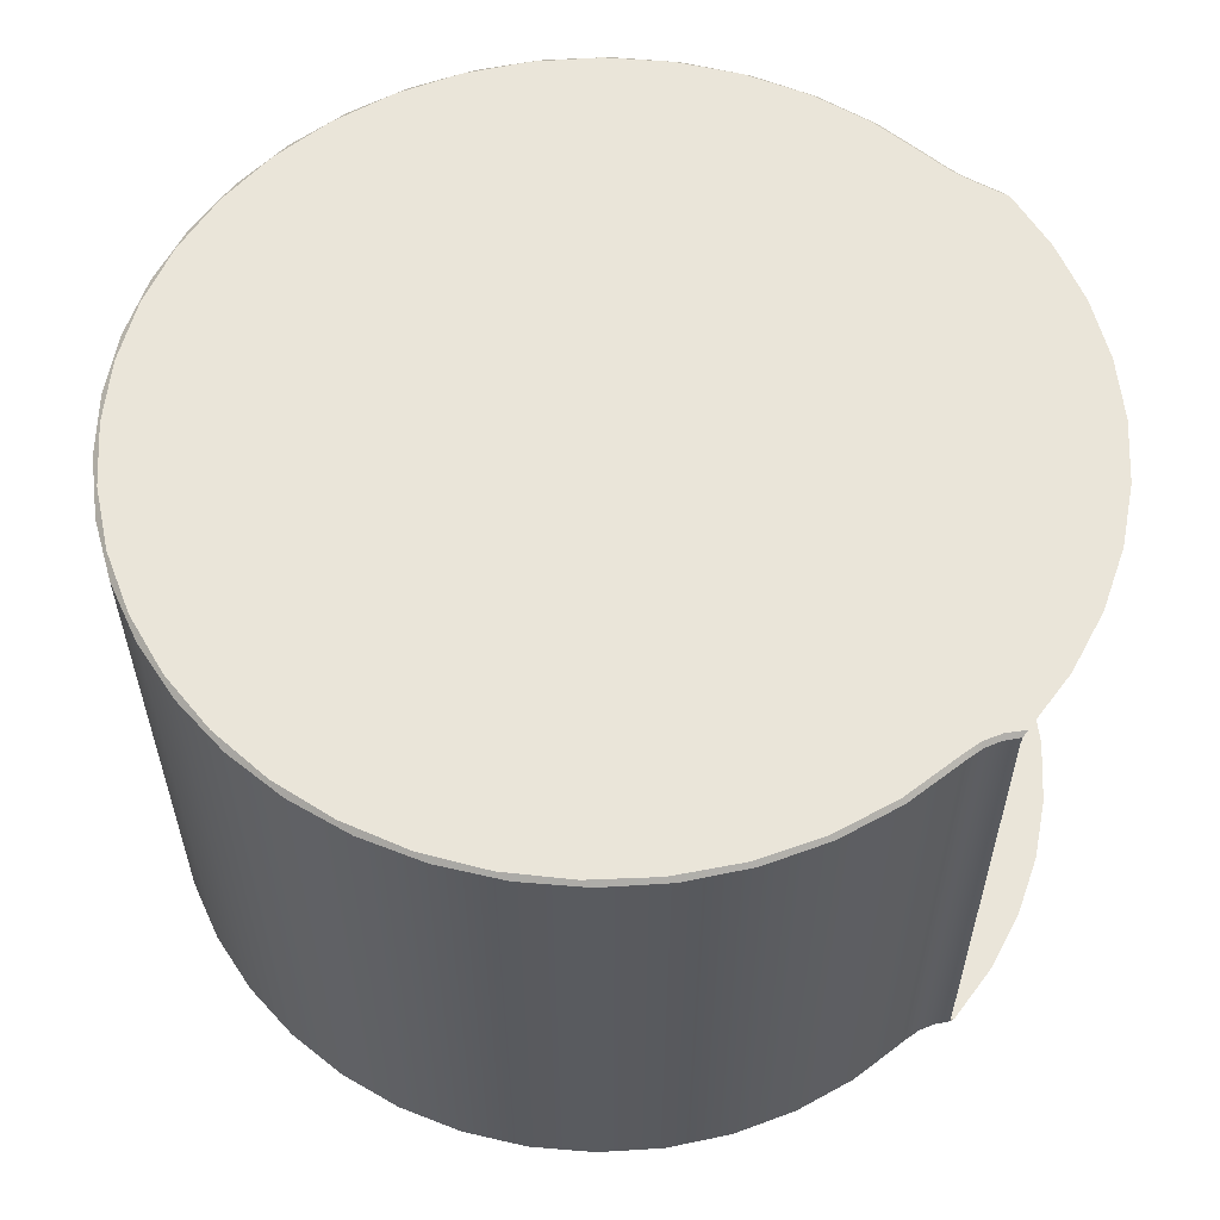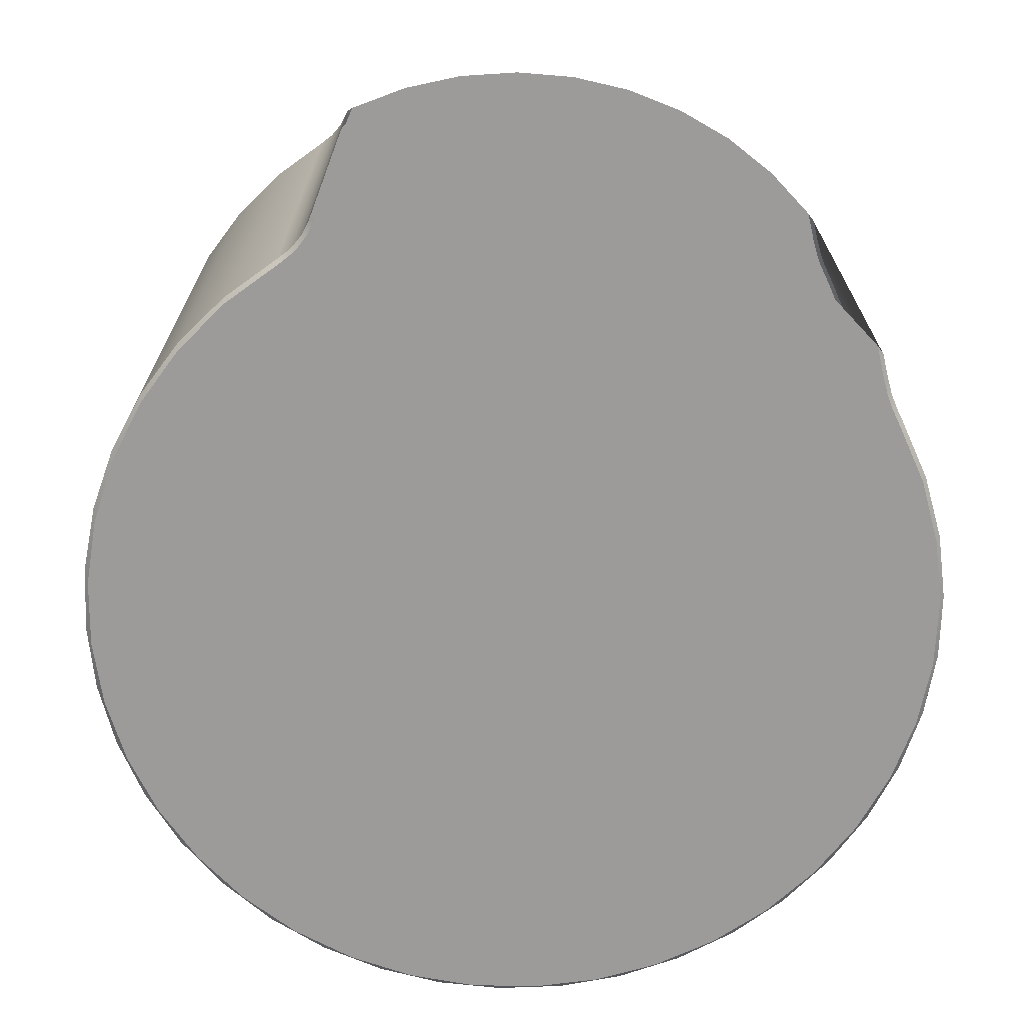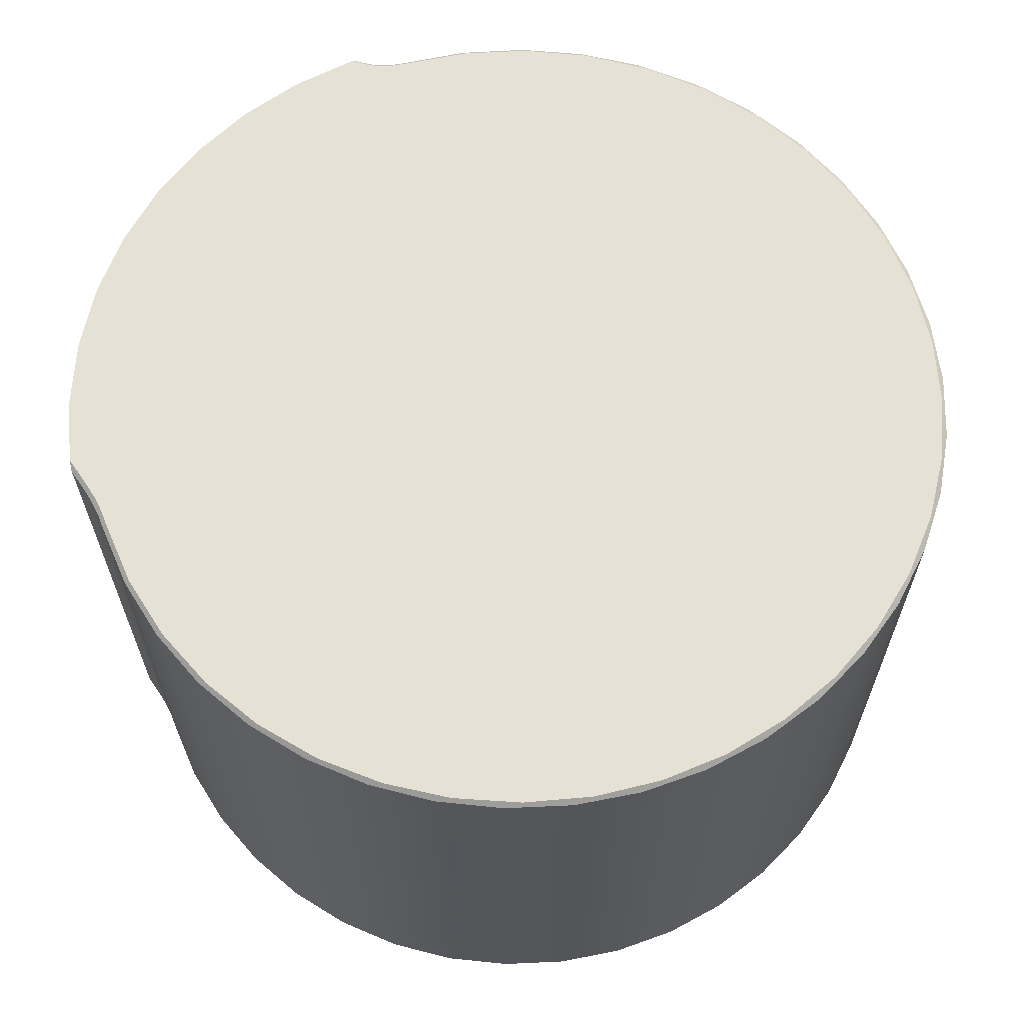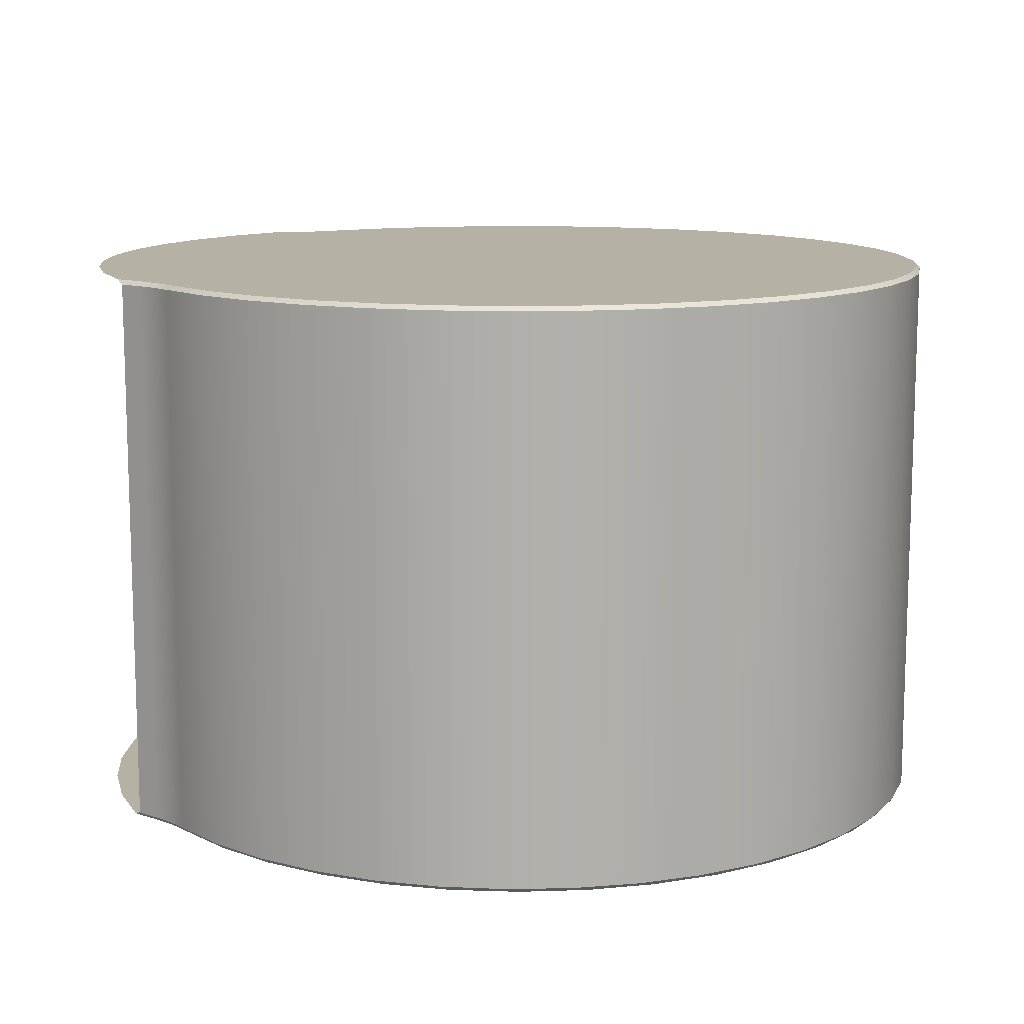
<metadata>
{"format":"obj","ext":"obj","renderer":"f3d","projection":"perspective","resolution":1024,"background":"white","views":[{"elev":57.9,"azim":119.3,"up":"+Y"},{"elev":-69.8,"azim":-166.7,"up":"+Y"},{"elev":64.3,"azim":-34.7,"up":"+Y"},{"elev":11.8,"azim":-51.9,"up":"+Y"}]}
</metadata>
<code>
v -0.03047 -0.0325 0.001697
v -0.03047 -0.0325 0.001697
v -0.03047 0.0325 0.001697
v -0.03047 0.0325 0.001697
v -0.03016 -0.0325 -0.005882
v -0.03016 -0.0325 -0.005882
v -0.03016 0.0325 -0.005882
v -0.03016 0.0325 -0.005882
v -0.02995 -0.033 0.002181
v -0.02995 -0.033 0.002181
v -0.02995 0.033 0.002181
v -0.02995 0.033 0.002181
v -0.02969 -0.033 -0.005575
v -0.02969 -0.033 -0.005575
v -0.02969 0.033 -0.005575
v -0.02969 0.033 -0.005575
v -0.02965 -0.0325 0.009239
v -0.02965 -0.0325 0.009239
v -0.02965 0.0325 0.009239
v -0.02965 0.0325 0.009239
v -0.02901 -0.033 0.009885
v -0.02901 -0.033 0.009885
v -0.02901 0.033 0.009885
v -0.02901 0.033 0.009885
v -0.02871 -0.0325 -0.01333
v -0.02871 -0.0325 -0.01333
v -0.02871 -0.0325 -0.01333
v -0.02871 -0.0325 -0.01333
v -0.02871 0.0325 -0.01333
v -0.02871 0.0325 -0.01333
v -0.02871 0.0325 -0.01333
v -0.02871 0.0325 -0.01333
v -0.02832 -0.0325 -0.01507
v -0.02832 -0.0325 -0.01507
v -0.02832 0.0325 -0.01507
v -0.02832 0.0325 -0.01507
v -0.02823 -0.033 -0.0132
v -0.02823 -0.033 -0.0132
v -0.02823 -0.033 -0.0132
v -0.02823 0.033 -0.0132
v -0.02823 0.033 -0.0132
v -0.02823 0.033 -0.0132
v -0.02808 -0.0325 -0.01683
v -0.02808 -0.0325 -0.01683
v -0.02808 0.0325 -0.01683
v -0.02808 0.0325 -0.01683
v -0.028 -0.0325 -0.02165
v -0.028 -0.0325 -0.02165
v -0.028 -0.0325 -0.01861
v -0.028 -0.0325 -0.01861
v -0.028 -0.0325 -0.01861
v -0.028 -0.0325 -0.01861
v -0.028 -0.03123 -0.02155
v -0.028 0.03123 -0.02155
v -0.028 0.0325 -0.02165
v -0.028 0.0325 -0.02165
v -0.028 0.0325 -0.01861
v -0.028 0.0325 -0.01861
v -0.028 0.0325 -0.01861
v -0.028 0.0325 -0.01861
v -0.02782 -0.033 -0.01498
v -0.02782 -0.033 -0.01498
v -0.02782 0.033 -0.01498
v -0.02782 0.033 -0.01498
v -0.0277 -0.0325 0.01657
v -0.0277 -0.0325 0.01657
v -0.0277 0.0325 0.01657
v -0.0277 0.0325 0.01657
v -0.02758 -0.033 -0.01678
v -0.02758 -0.033 -0.01678
v -0.02758 0.033 -0.01678
v -0.02758 0.033 -0.01678
v -0.0275 -0.033 -0.02281
v -0.0275 -0.033 -0.02281
v -0.0275 -0.033 -0.01861
v -0.0275 -0.033 -0.01861
v -0.0275 -0.033 -0.01861
v -0.0275 0.033 -0.02281
v -0.0275 0.033 -0.02281
v -0.0275 0.033 -0.01861
v -0.0275 0.033 -0.01861
v -0.0275 0.033 -0.01861
v -0.02689 -0.033 0.01735
v -0.02689 -0.033 0.01735
v -0.02689 0.033 0.01735
v -0.02689 0.033 0.01735
v -0.02468 -0.0325 0.02353
v -0.02468 -0.0325 0.02353
v -0.02468 0.0325 0.02353
v -0.02468 0.0325 0.02353
v -0.02365 -0.033 -0.02952
v -0.02365 0.033 -0.02952
v -0.02364 -0.033 0.0244
v -0.02364 -0.033 0.0244
v -0.02364 0.033 0.0244
v -0.02364 0.033 0.0244
v -0.02065 -0.0325 0.02996
v -0.02065 -0.0325 0.02996
v -0.02065 0.0325 0.02996
v -0.02065 0.0325 0.02996
v -0.01934 -0.033 0.03086
v -0.01934 -0.033 0.03086
v -0.01934 0.033 0.03086
v -0.01934 0.033 0.03086
v -0.01885 -0.033 -0.0356
v -0.01885 0.033 -0.0356
v -0.01571 -0.0325 0.03571
v -0.01571 -0.0325 0.03571
v -0.01571 0.0325 0.03571
v -0.01571 0.0325 0.03571
v -0.01409 -0.033 0.03657
v -0.01409 -0.033 0.03657
v -0.01409 0.033 0.03657
v -0.01409 0.033 0.03657
v -0.01322 -0.033 -0.0409
v -0.01322 0.033 -0.0409
v -0.009956 -0.0325 0.04066
v -0.009956 -0.0325 0.04066
v -0.009956 0.0325 0.04066
v -0.009956 0.0325 0.04066
v -0.008022 -0.033 0.04141
v -0.008022 -0.033 0.04141
v -0.008022 0.033 0.04141
v -0.008022 0.033 0.04141
v -0.00687 -0.033 -0.04533
v -0.00687 0.033 -0.04533
v -0.003528 -0.0325 0.04468
v -0.003528 -0.0325 0.04468
v -0.003528 0.0325 0.04468
v -0.003528 0.0325 0.04468
v -0.001276 -0.033 0.04525
v -0.001276 -0.033 0.04525
v -0.001276 0.033 0.04525
v -0.001276 0.033 0.04525
v 5.881e-05 -0.033 -0.04877
v 5.881e-05 0.033 -0.04877
v 0.003431 -0.0325 0.0477
v 0.003431 -0.0325 0.0477
v 0.003431 0.0325 0.0477
v 0.003431 0.0325 0.0477
v 0.005982 -0.033 0.04799
v 0.005982 -0.033 0.04799
v 0.005982 0.033 0.04799
v 0.005982 0.033 0.04799
v 0.007418 -0.033 -0.05117
v 0.007418 0.033 -0.05117
v 0.01076 -0.0325 0.04965
v 0.01076 -0.0325 0.04965
v 0.01076 0.0325 0.04965
v 0.01076 0.0325 0.04965
v 0.01358 -0.033 0.04959
v 0.01358 -0.033 0.04959
v 0.01358 0.033 0.04959
v 0.01358 0.033 0.04959
v 0.01505 -0.033 -0.05246
v 0.01505 0.033 -0.05246
v 0.01831 -0.0325 0.05047
v 0.01831 -0.0325 0.05047
v 0.01831 0.0325 0.05047
v 0.01831 0.0325 0.05047
v 0.02133 -0.033 0.04998
v 0.02133 -0.033 0.04998
v 0.02133 0.033 0.04998
v 0.02133 0.033 0.04998
v 0.02278 -0.033 -0.05262
v 0.02278 0.033 -0.05262
v 0.02588 -0.0325 0.05016
v 0.02588 -0.0325 0.05016
v 0.02588 0.0325 0.05016
v 0.02588 0.0325 0.05016
v 0.02905 -0.033 0.04917
v 0.02905 -0.033 0.04917
v 0.02905 0.033 0.04917
v 0.02905 0.033 0.04917
v 0.03046 -0.033 -0.05164
v 0.03046 -0.033 -0.05164
v 0.03046 0.033 -0.05164
v 0.03046 0.033 -0.05164
v 0.03117 -0.0325 -0.05146
v 0.03117 -0.0325 -0.05146
v 0.03117 0.0325 -0.05146
v 0.03117 0.0325 -0.05146
v 0.03121 -0.03123 -0.05141
v 0.03121 0.03123 -0.05141
v 0.03184 -0.033 -0.04986
v 0.03184 -0.033 -0.04986
v 0.03184 0.033 -0.04986
v 0.03184 0.033 -0.04986
v 0.03245 -0.0325 -0.04996
v 0.03245 -0.0325 -0.04996
v 0.03245 0.0325 -0.04996
v 0.03245 0.0325 -0.04996
v 0.03333 -0.0325 0.04871
v 0.03333 -0.0325 0.04871
v 0.03333 0.0325 0.04871
v 0.03333 0.0325 0.04871
v 0.0336 -0.033 -0.04844
v 0.0336 -0.033 -0.04844
v 0.0336 0.033 -0.04844
v 0.0336 0.033 -0.04844
v 0.03402 -0.0325 -0.04878
v 0.03402 -0.0325 -0.04878
v 0.03402 0.0325 -0.04878
v 0.03402 0.0325 -0.04878
v 0.03565 -0.033 -0.04749
v 0.03565 -0.033 -0.04749
v 0.03565 -0.033 -0.04749
v 0.03565 0.033 -0.04749
v 0.03565 0.033 -0.04749
v 0.03565 0.033 -0.04749
v 0.0358 -0.0325 -0.04796
v 0.0358 -0.0325 -0.04796
v 0.0358 -0.0325 -0.04796
v 0.0358 -0.0325 -0.04796
v 0.0358 0.0325 -0.04796
v 0.0358 0.0325 -0.04796
v 0.0358 0.0325 -0.04796
v 0.0358 0.0325 -0.04796
v 0.03655 -0.033 0.04718
v 0.03655 -0.033 0.04718
v 0.03655 0.033 0.04718
v 0.03655 0.033 0.04718
v 0.04048 -0.0325 0.04616
v 0.04048 -0.0325 0.04616
v 0.04048 0.0325 0.04616
v 0.04048 0.0325 0.04616
v 0.04281 -0.033 -0.04449
v 0.04281 -0.033 -0.04449
v 0.04281 0.033 -0.04449
v 0.04281 0.033 -0.04449
v 0.04281 -0.0325 -0.04505
v 0.04281 -0.0325 -0.04505
v 0.04281 0.0325 -0.04505
v 0.04281 0.0325 -0.04505
v 0.04365 -0.033 0.04405
v 0.04365 -0.033 0.04405
v 0.04365 0.033 0.04405
v 0.04365 0.033 0.04405
v 0.04716 -0.0325 0.04257
v 0.04716 -0.0325 0.04257
v 0.04716 0.0325 0.04257
v 0.04716 0.0325 0.04257
v 0.0493 -0.0325 -0.04113
v 0.0493 -0.0325 -0.04113
v 0.0493 0.0325 -0.04113
v 0.0493 0.0325 -0.04113
v 0.04942 -0.033 -0.04043
v 0.04942 -0.033 -0.04043
v 0.04942 0.033 -0.04043
v 0.04942 0.033 -0.04043
v 0.05018 -0.033 0.03986
v 0.05018 -0.033 0.03986
v 0.05018 0.033 0.03986
v 0.05018 0.033 0.03986
v 0.05323 -0.0325 0.03802
v 0.05323 -0.0325 0.03802
v 0.05323 0.0325 0.03802
v 0.05323 0.0325 0.03802
v 0.05513 -0.0325 -0.03628
v 0.05513 -0.0325 -0.03628
v 0.05513 0.0325 -0.03628
v 0.05513 0.0325 -0.03628
v 0.05532 -0.033 -0.03539
v 0.05532 -0.033 -0.03539
v 0.05532 0.033 -0.03539
v 0.05532 0.033 -0.03539
v 0.05599 -0.033 0.03471
v 0.05599 -0.033 0.03471
v 0.05599 0.033 0.03471
v 0.05599 0.033 0.03471
v 0.05855 -0.0325 0.03262
v 0.05855 -0.0325 0.03262
v 0.05855 0.0325 0.03262
v 0.05855 0.0325 0.03262
v 0.06017 -0.0325 -0.0306
v 0.06017 -0.0325 -0.0306
v 0.06017 0.0325 -0.0306
v 0.06017 0.0325 -0.0306
v 0.06037 -0.033 -0.0295
v 0.06037 -0.033 -0.0295
v 0.06037 0.033 -0.0295
v 0.06037 0.033 -0.0295
v 0.06093 -0.033 0.02872
v 0.06093 -0.033 0.02872
v 0.06093 0.033 0.02872
v 0.06093 0.033 0.02872
v 0.063 -0.0325 0.02647
v 0.063 -0.0325 0.02647
v 0.063 0.0325 0.02647
v 0.063 0.0325 0.02647
v 0.0643 -0.0325 -0.02424
v 0.0643 -0.0325 -0.02424
v 0.0643 0.0325 -0.02424
v 0.0643 0.0325 -0.02424
v 0.06445 -0.033 -0.02289
v 0.06445 -0.033 -0.02289
v 0.06445 0.033 -0.02289
v 0.06445 0.033 -0.02289
v 0.06488 -0.033 0.02205
v 0.06488 -0.033 0.02205
v 0.06488 0.033 0.02205
v 0.06488 0.033 0.02205
v 0.06648 -0.0325 0.01973
v 0.06648 -0.0325 0.01973
v 0.06648 0.0325 0.01973
v 0.06648 0.0325 0.01973
v 0.06743 -0.0325 -0.01733
v 0.06743 -0.0325 -0.01733
v 0.06743 0.0325 -0.01733
v 0.06743 0.0325 -0.01733
v 0.06746 -0.033 -0.01574
v 0.06746 -0.033 -0.01574
v 0.06746 0.033 -0.01574
v 0.06746 0.033 -0.01574
v 0.06775 -0.033 0.01484
v 0.06775 -0.033 0.01484
v 0.06775 0.033 0.01484
v 0.06775 0.033 0.01484
v 0.06892 -0.0325 0.01255
v 0.06892 -0.0325 0.01255
v 0.06892 0.0325 0.01255
v 0.06892 0.0325 0.01255
v 0.06932 -0.033 -0.008207
v 0.06932 -0.033 -0.008207
v 0.06932 0.033 -0.008207
v 0.06932 0.033 -0.008207
v 0.06947 -0.033 0.007267
v 0.06947 -0.033 0.007267
v 0.06947 0.033 0.007267
v 0.06947 0.033 0.007267
v 0.06949 -0.0325 -0.01003
v 0.06949 -0.0325 -0.01003
v 0.06949 0.0325 -0.01003
v 0.06949 0.0325 -0.01003
v 0.07 -0.033 -0.0004755
v 0.07 -0.033 -0.0004755
v 0.07 0.033 -0.0004755
v 0.07 0.033 -0.0004755
v 0.07024 -0.0325 0.005079
v 0.07024 -0.0325 0.005079
v 0.07024 0.0325 0.005079
v 0.07024 0.0325 0.005079
v 0.07044 -0.0325 -0.002504
v 0.07044 -0.0325 -0.002504
v 0.07044 0.0325 -0.002504
v 0.07044 0.0325 -0.002504
f 38 25 61
f 61 25 33
f 61 33 69
f 69 33 44
f 69 44 76
f 76 44 51
f 74 75 47
f 47 75 50
f 28 39 5
f 5 39 14
f 5 14 2
f 2 14 9
f 2 9 18
f 18 9 22
f 18 22 65
f 65 22 83
f 65 83 87
f 87 83 94
f 87 94 98
f 98 94 101
f 98 101 108
f 108 101 112
f 108 112 117
f 117 112 121
f 117 121 128
f 128 121 131
f 128 131 137
f 137 131 141
f 137 141 148
f 148 141 151
f 148 151 157
f 157 151 162
f 157 162 168
f 168 162 171
f 168 171 194
f 194 171 219
f 194 219 224
f 224 219 236
f 224 236 239
f 239 236 251
f 239 251 256
f 256 251 268
f 256 268 271
f 271 268 283
f 271 283 287
f 287 283 300
f 287 300 304
f 304 300 316
f 304 316 319
f 319 316 327
f 319 327 340
f 340 327 336
f 340 336 344
f 344 336 324
f 344 324 331
f 331 324 312
f 331 312 308
f 308 312 295
f 308 295 292
f 292 295 279
f 292 279 276
f 276 279 263
f 276 263 259
f 259 263 248
f 259 248 243
f 243 248 227
f 243 227 232
f 232 227 207
f 232 207 212
f 175 179 186
f 186 179 189
f 186 189 197
f 197 189 202
f 197 202 205
f 205 202 213
f 73 91 77
f 77 91 70
f 70 91 105
f 70 105 62
f 62 105 115
f 62 115 125
f 125 135 62
f 62 135 206
f 62 206 37
f 37 206 13
f 13 206 10
f 10 206 21
f 21 206 84
f 84 206 93
f 93 206 102
f 102 206 111
f 111 206 122
f 122 206 132
f 132 206 228
f 132 228 247
f 206 135 198
f 198 135 145
f 198 145 155
f 155 165 198
f 198 165 185
f 185 165 176
f 247 264 132
f 132 264 280
f 132 280 296
f 296 311 132
f 132 311 323
f 132 323 335
f 335 328 132
f 132 328 315
f 132 315 299
f 299 284 132
f 132 284 267
f 132 267 252
f 252 235 132
f 132 235 220
f 132 220 142
f 142 220 172
f 142 172 152
f 152 172 161
f 180 183 190
f 190 183 184
f 190 184 191
f 191 184 181
f 191 203 190
f 190 203 201
f 201 203 214
f 214 203 218
f 177 188 182
f 182 188 192
f 192 188 200
f 192 200 204
f 204 200 208
f 204 208 216
f 81 58 72
f 72 58 45
f 72 45 63
f 63 45 36
f 63 36 41
f 41 36 30
f 78 56 82
f 82 56 57
f 48 52 53
f 53 52 54
f 54 52 60
f 54 60 55
f 26 32 34
f 34 32 35
f 34 35 43
f 43 35 46
f 43 46 49
f 49 46 59
f 211 215 231
f 231 215 234
f 231 234 246
f 231 246 244
f 244 246 261
f 244 261 260
f 260 261 278
f 260 278 275
f 275 278 293
f 275 293 291
f 291 293 310
f 291 310 307
f 307 310 334
f 307 334 332
f 332 334 345
f 332 345 343
f 343 345 341
f 343 341 339
f 339 341 321
f 339 321 320
f 320 321 306
f 320 306 303
f 303 306 290
f 303 290 288
f 288 290 274
f 288 274 272
f 272 274 258
f 272 258 255
f 255 258 241
f 255 241 240
f 240 241 226
f 240 226 223
f 223 226 196
f 223 196 193
f 193 196 169
f 193 169 167
f 167 169 159
f 167 159 158
f 158 159 149
f 158 149 147
f 147 149 140
f 147 140 138
f 138 140 129
f 138 129 127
f 127 129 119
f 127 119 118
f 118 119 109
f 118 109 107
f 107 109 100
f 107 100 97
f 97 100 89
f 97 89 88
f 88 89 68
f 88 68 66
f 66 68 20
f 66 20 17
f 17 20 4
f 17 4 1
f 1 4 7
f 1 7 6
f 6 7 27
f 27 7 31
f 217 209 233
f 233 209 230
f 233 230 245
f 245 230 250
f 245 250 262
f 262 250 266
f 262 266 277
f 277 266 282
f 277 282 294
f 294 282 297
f 294 297 309
f 309 297 313
f 309 313 333
f 333 313 325
f 333 325 346
f 346 325 338
f 346 338 342
f 342 338 329
f 342 329 322
f 322 329 317
f 322 317 305
f 305 317 301
f 305 301 289
f 289 301 286
f 289 286 273
f 273 286 269
f 273 269 257
f 257 269 253
f 257 253 242
f 242 253 238
f 242 238 225
f 225 238 222
f 225 222 195
f 195 222 173
f 195 173 170
f 170 173 163
f 170 163 160
f 160 163 154
f 160 154 150
f 150 154 143
f 150 143 139
f 139 143 134
f 139 134 130
f 130 134 123
f 130 123 120
f 120 123 114
f 120 114 110
f 110 114 104
f 110 104 99
f 99 104 95
f 99 95 90
f 90 95 85
f 90 85 67
f 67 85 23
f 67 23 19
f 19 23 12
f 19 12 3
f 3 12 15
f 3 15 8
f 8 15 40
f 8 40 29
f 178 166 187
f 187 166 199
f 199 166 156
f 199 156 146
f 146 136 199
f 199 136 210
f 210 136 64
f 210 64 42
f 136 126 64
f 64 126 116
f 64 116 106
f 64 106 71
f 71 106 92
f 71 92 80
f 80 92 79
f 42 16 210
f 210 16 11
f 210 11 24
f 24 86 210
f 210 86 96
f 210 96 103
f 103 113 210
f 210 113 124
f 210 124 133
f 144 221 133
f 133 221 237
f 133 237 254
f 221 144 174
f 174 144 153
f 174 153 164
f 254 270 133
f 133 270 285
f 133 285 302
f 302 318 133
f 133 318 330
f 133 330 337
f 337 326 133
f 133 326 314
f 133 314 298
f 298 281 133
f 133 281 265
f 133 265 249
f 249 229 133
f 133 229 210

</code>
